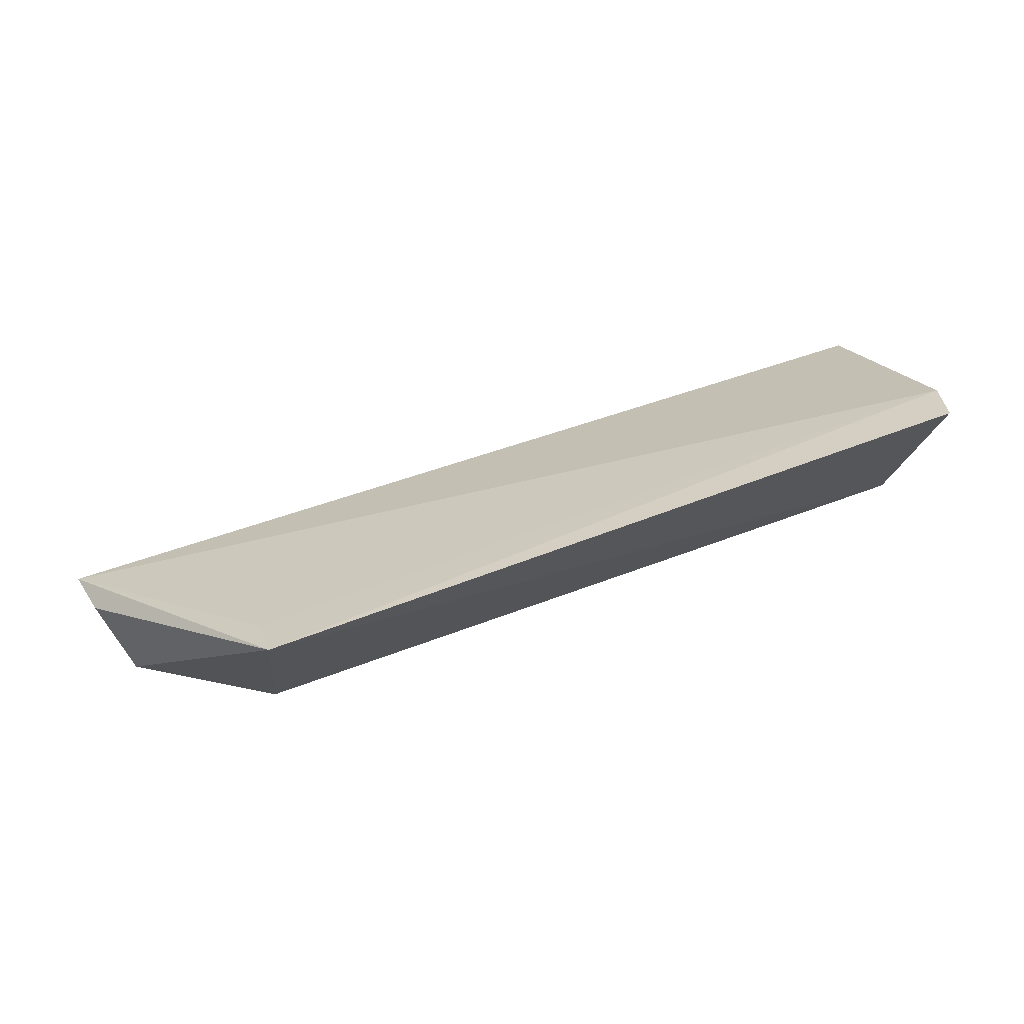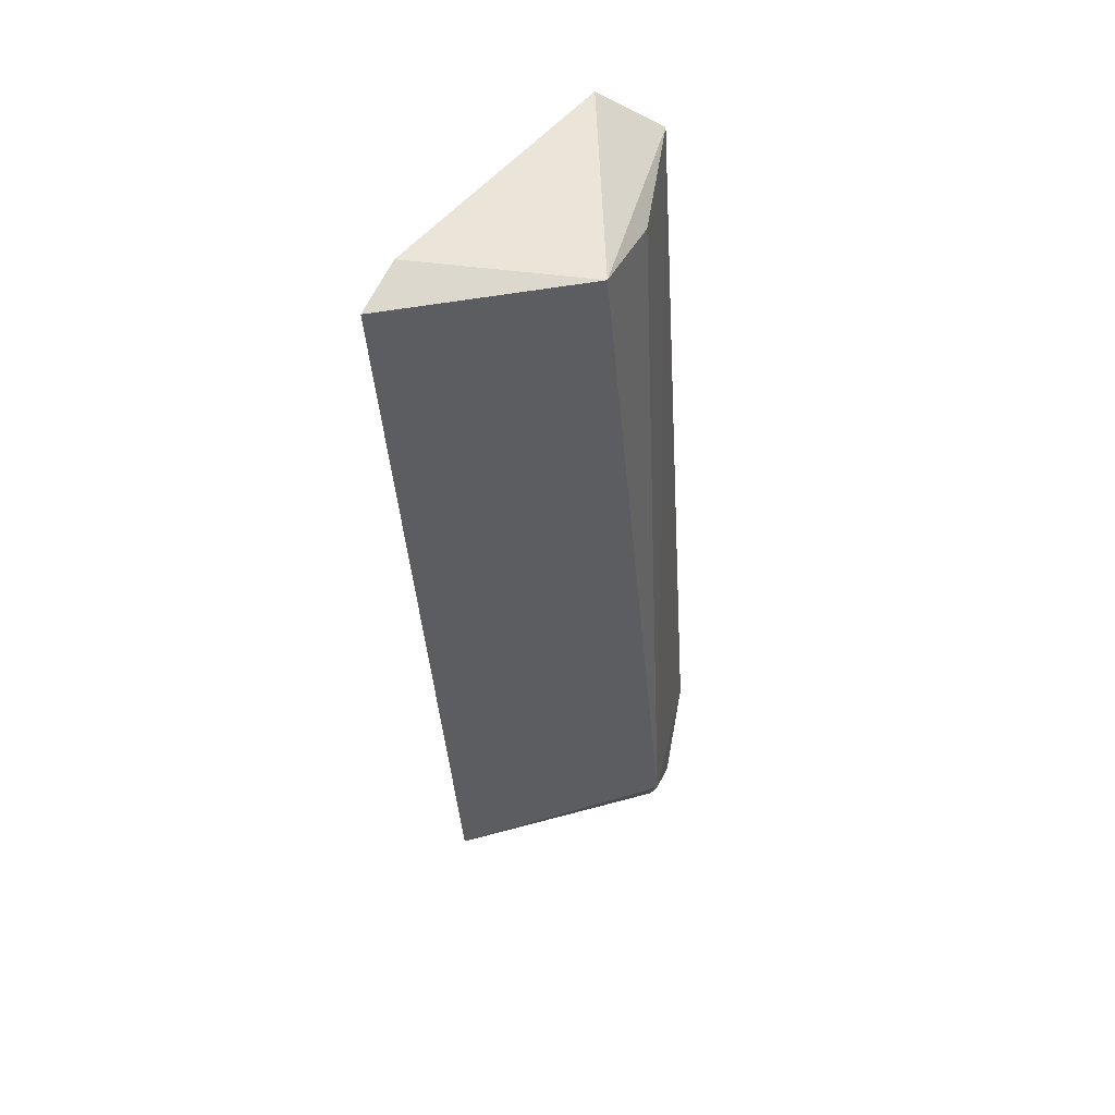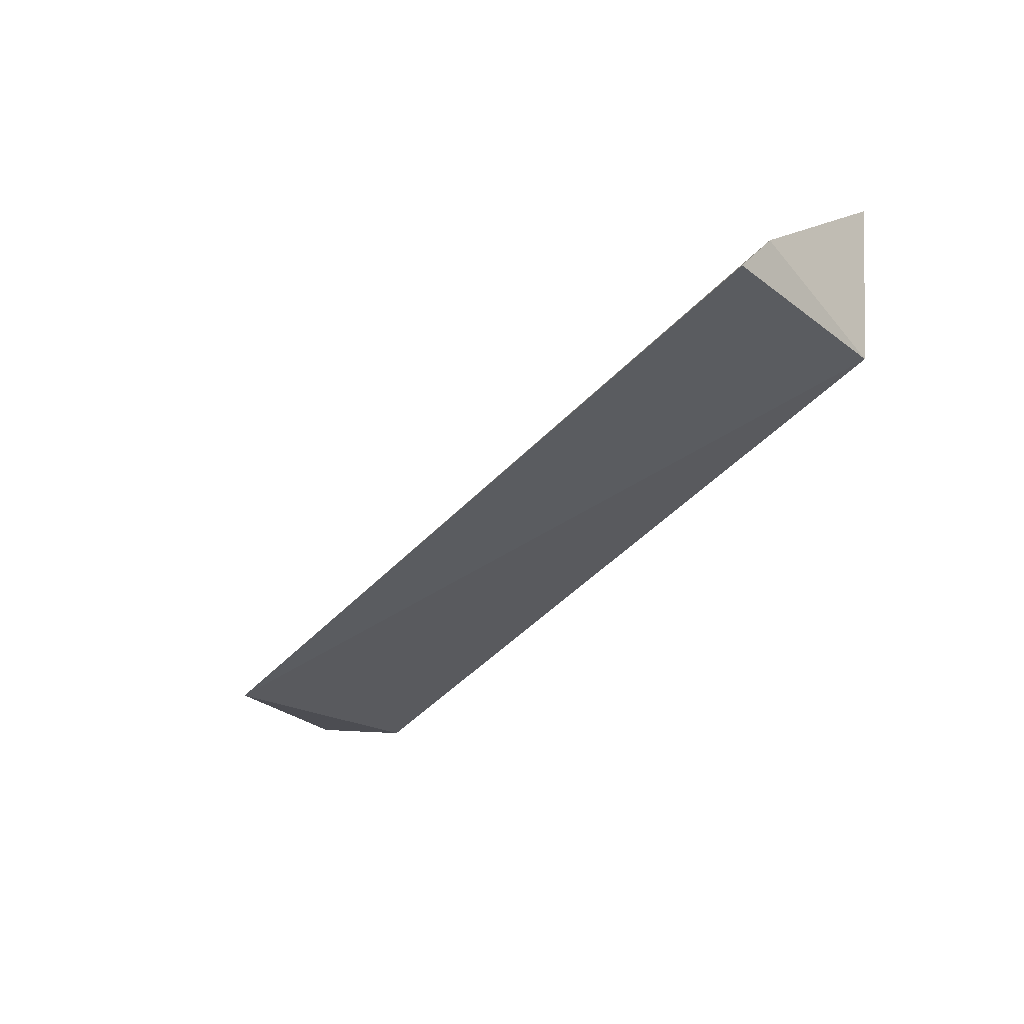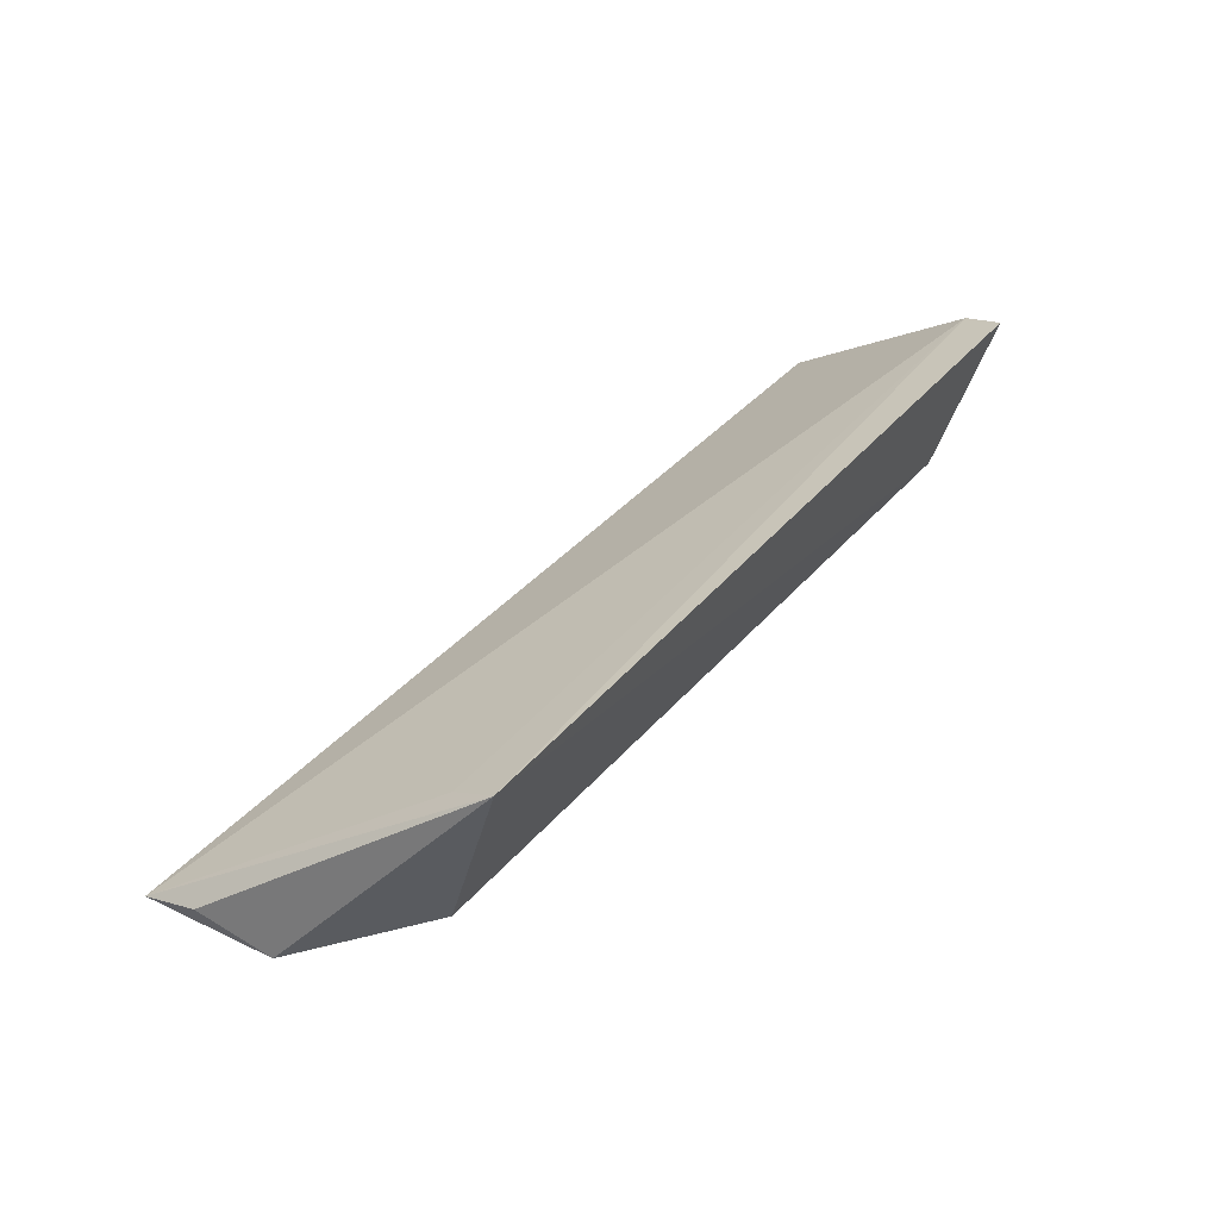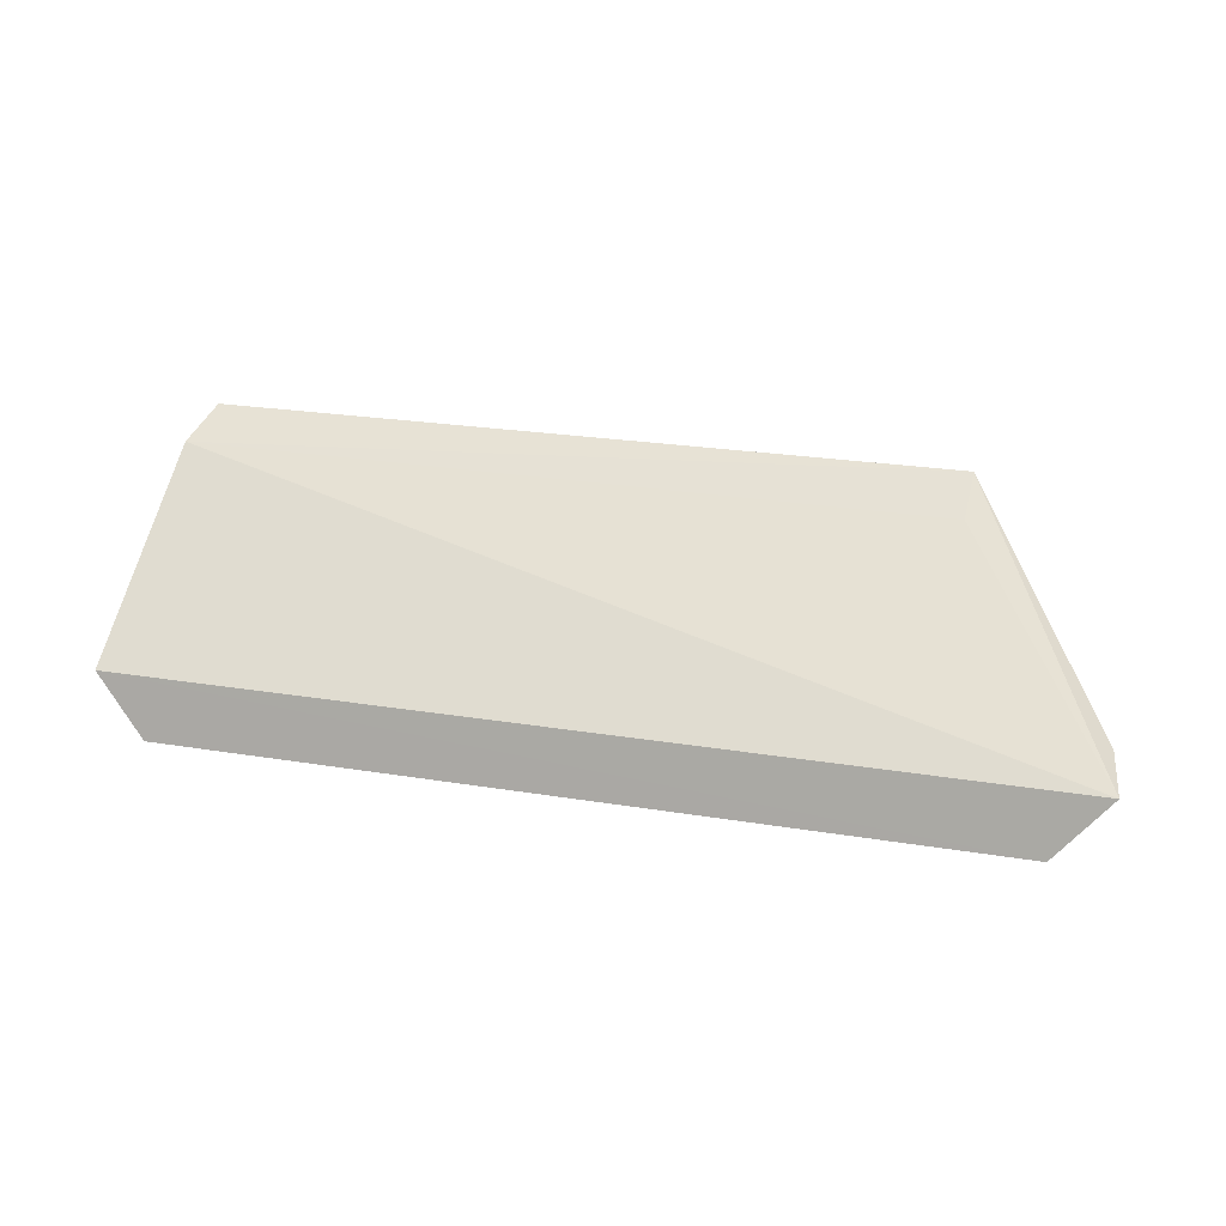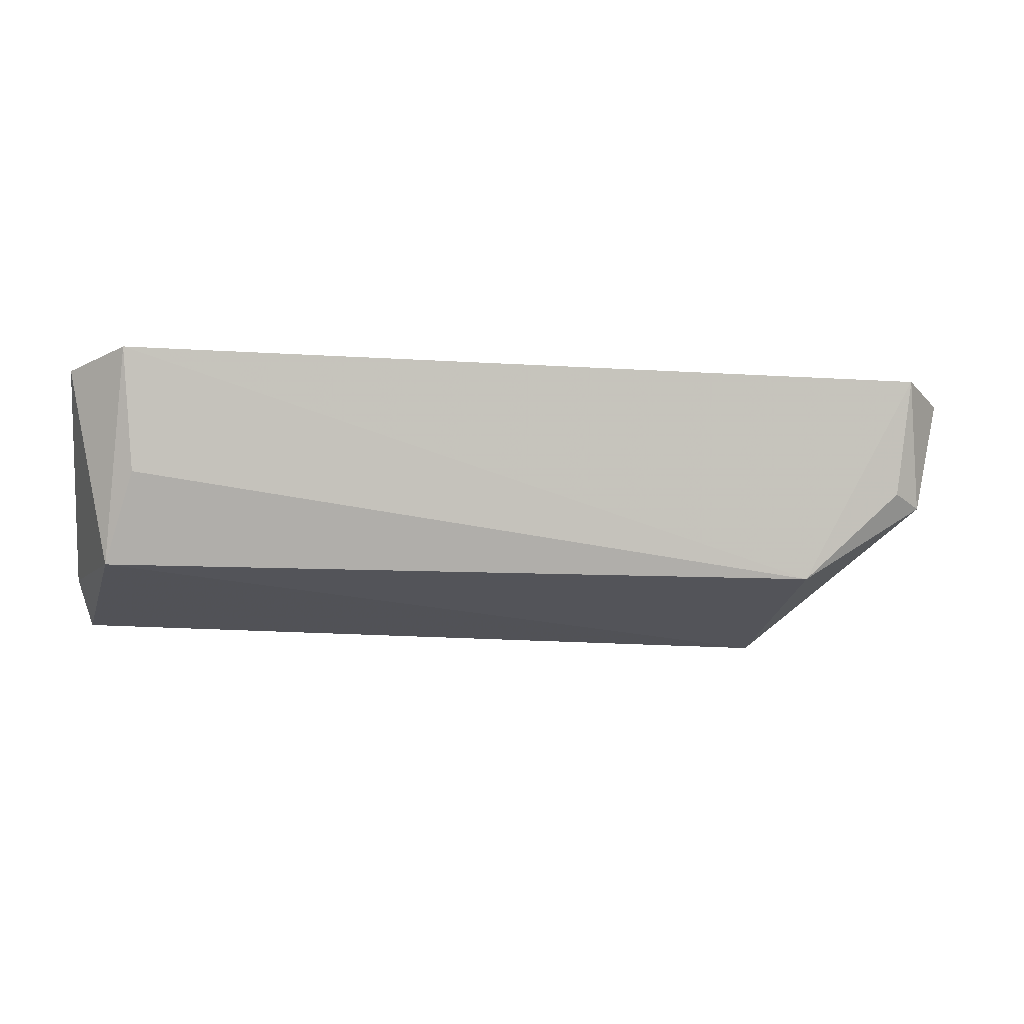
<metadata>
{"format":"obj","ext":"obj","renderer":"f3d","projection":"perspective","resolution":1024,"background":"white","views":[{"elev":57.8,"azim":159.4,"up":"+Y"},{"elev":-40.5,"azim":-86.0,"up":"+Z"},{"elev":-46.1,"azim":-131.5,"up":"+Z"},{"elev":45.7,"azim":129.8,"up":"+Y"},{"elev":22.9,"azim":16.5,"up":"+Y"},{"elev":-8.2,"azim":-11.0,"up":"+Z"}]}
</metadata>
<code>
v -0.001014 -0.291 -0.3129
v 0.00954 -0.279 -0.3157
v -0.1787 -0.28 -0.3157
v -0.1742 -0.242 -0.3645
v -0.02367 -0.2847 -0.3557
v -0.1773 -0.2473 -0.3552
v 0.002966 -0.2827 -0.3395
v -0.1681 -0.292 -0.3129
v -0.02367 -0.2426 -0.3677
v -0.003356 -0.2869 -0.337
v -0.1706 -0.2811 -0.3553
v -0.02367 -0.2488 -0.3585
v 0.007543 -0.2755 -0.3264
v -0.1658 -0.2879 -0.3373
f 1 2 3
f 6 3 2
f 7 2 1
f 8 5 1
f 8 1 3
f 9 4 6
f 9 7 5
f 10 7 1
f 10 1 5
f 10 5 7
f 11 9 5
f 11 4 9
f 11 6 4
f 11 8 3
f 11 3 6
f 12 9 6
f 12 6 2
f 12 2 9
f 13 9 2
f 13 2 7
f 13 7 9
f 14 11 5
f 14 5 8
f 14 8 11

</code>
